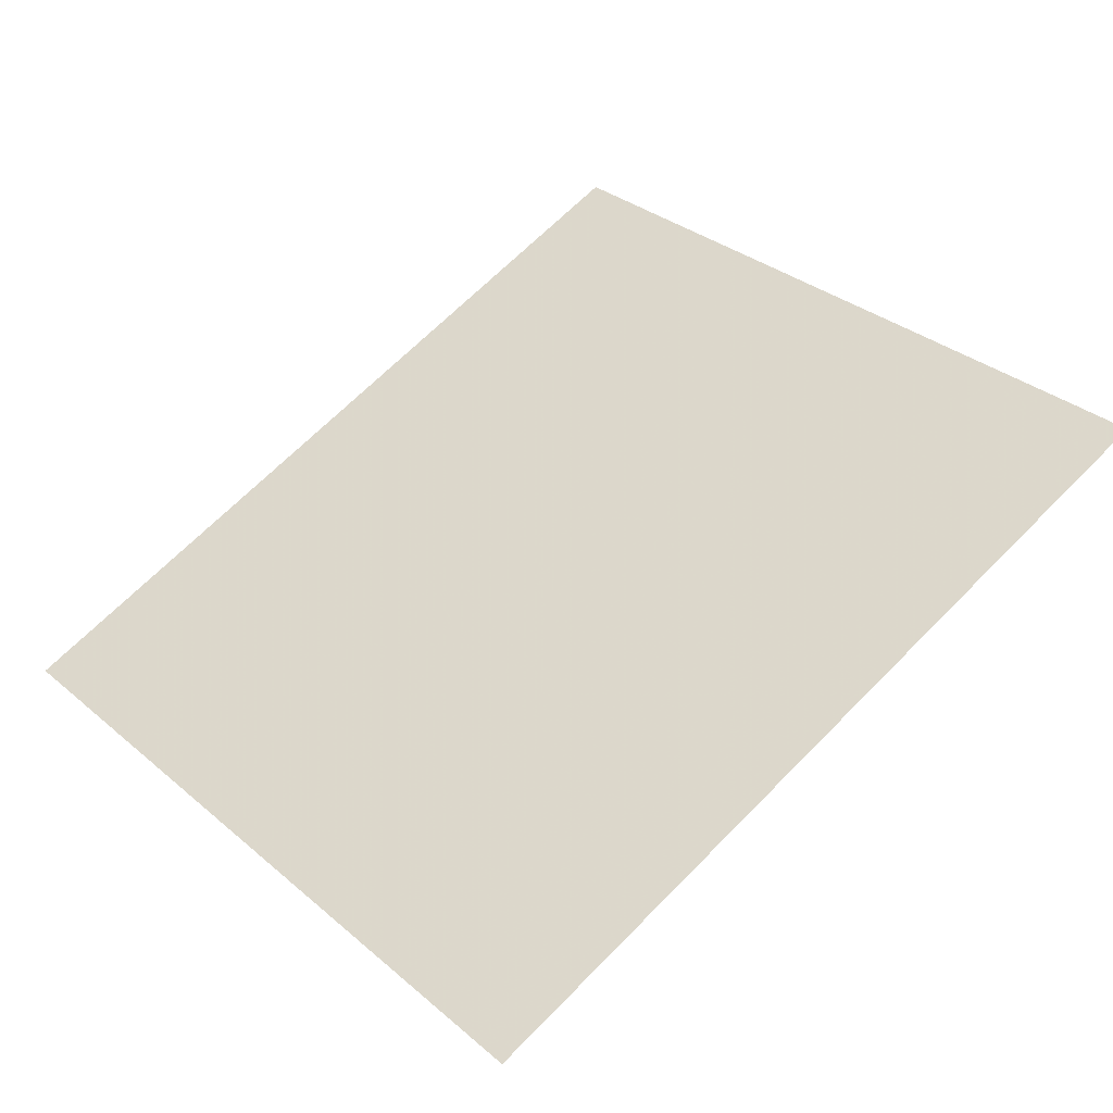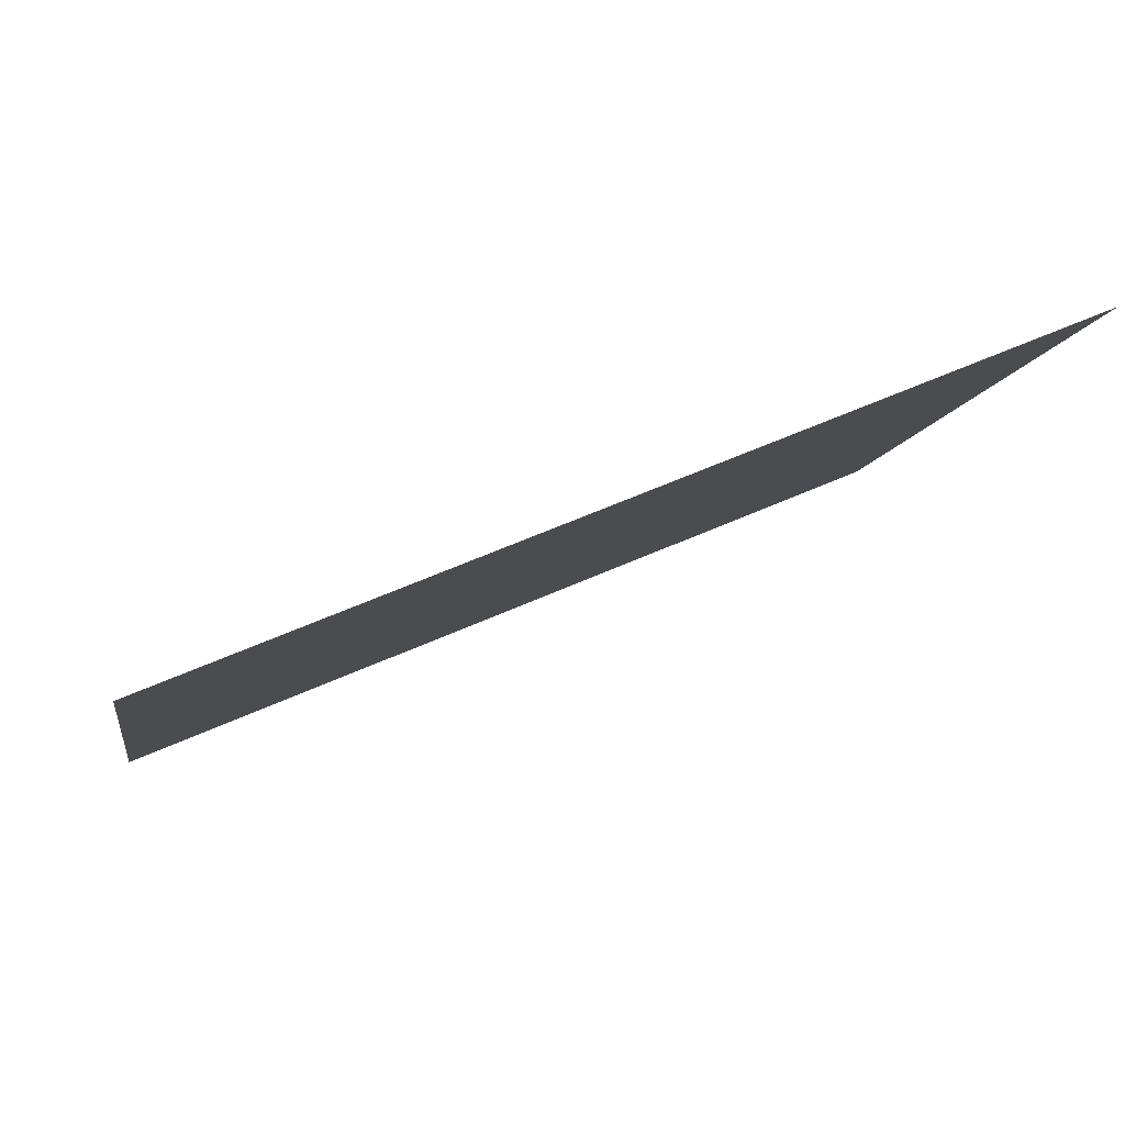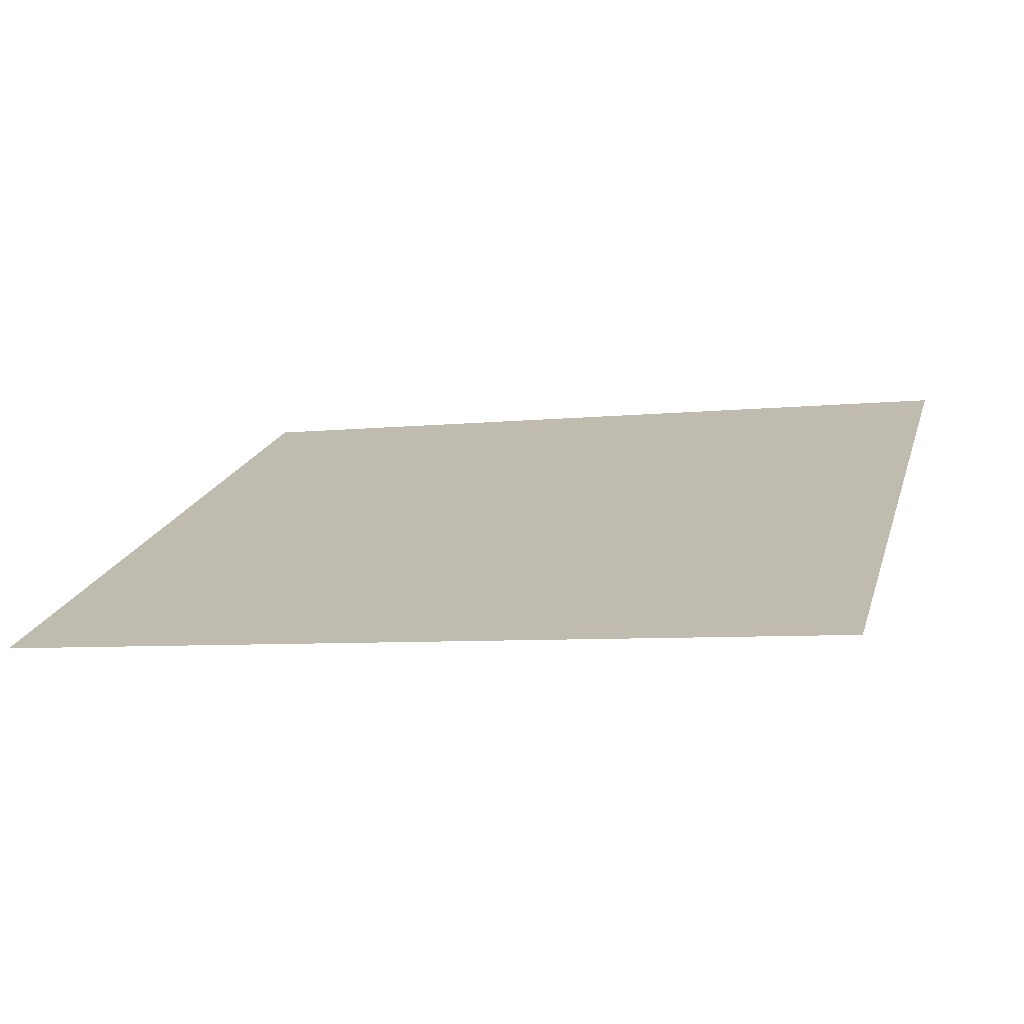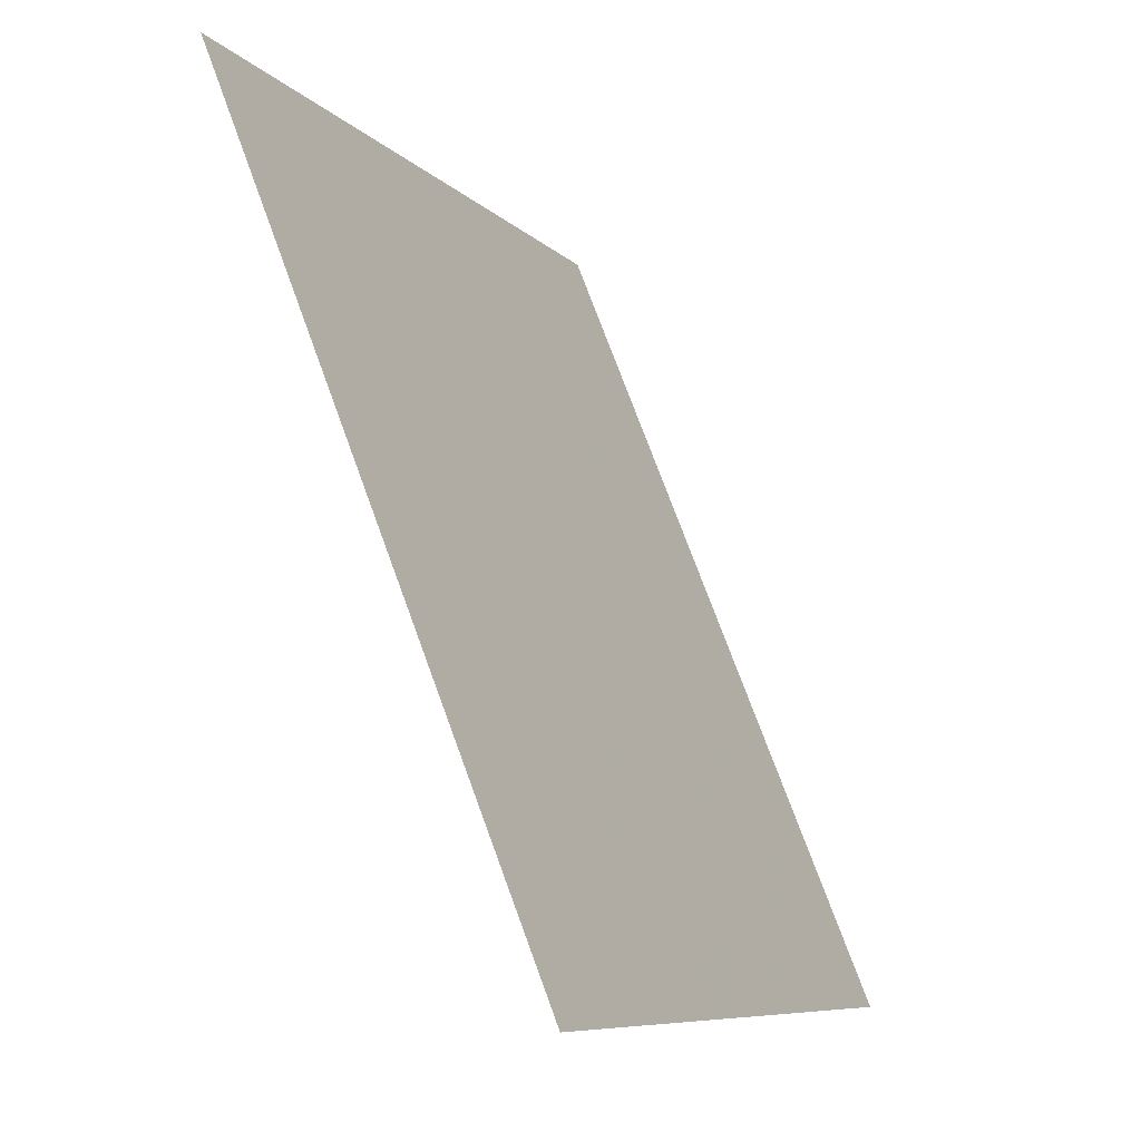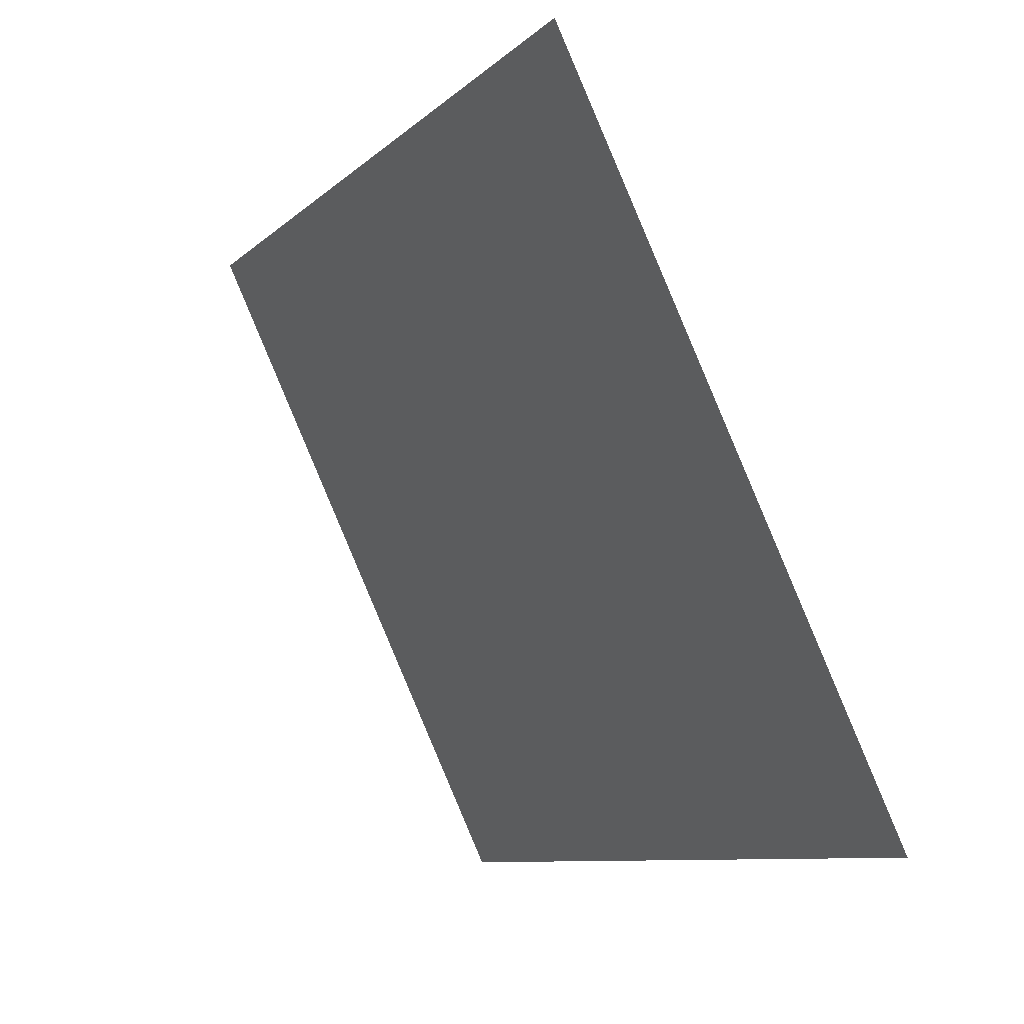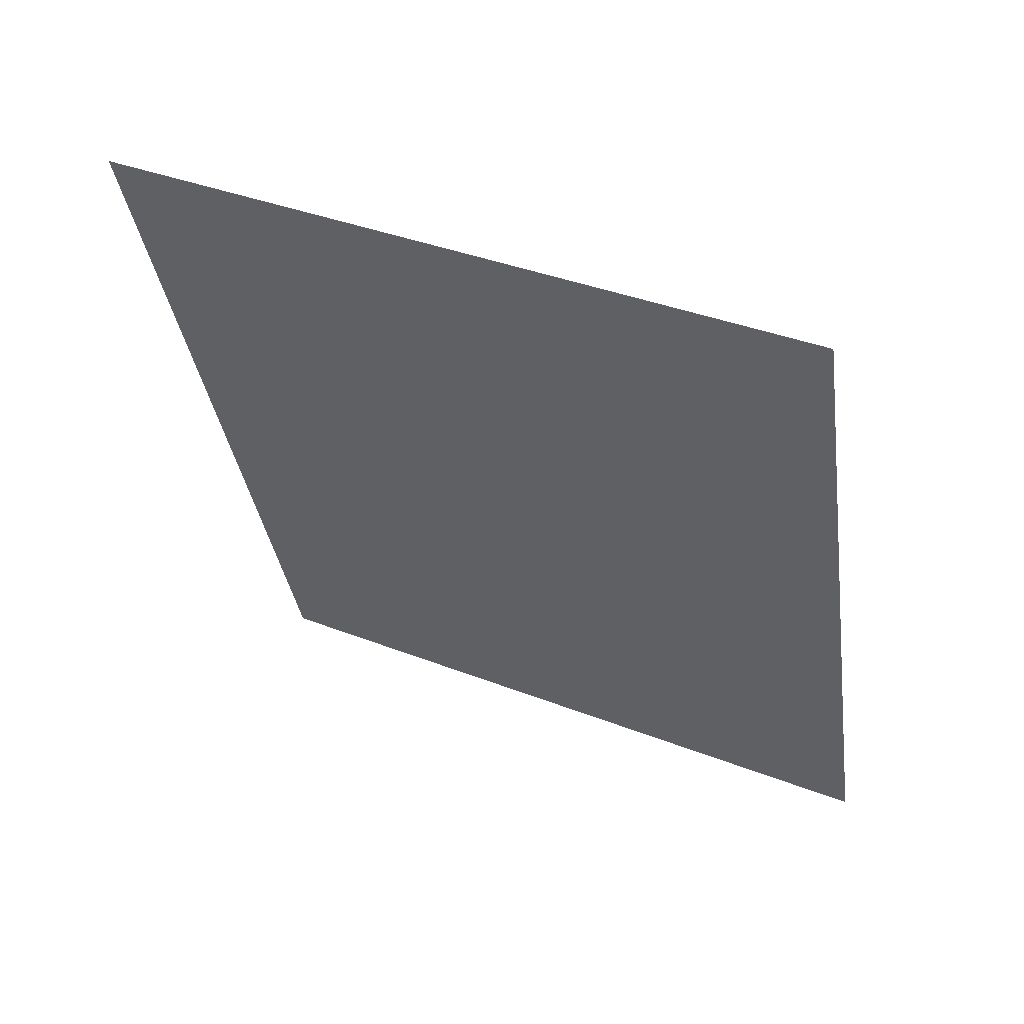
<metadata>
{"format":"obj","ext":"obj","renderer":"f3d","projection":"perspective","resolution":1024,"background":"white","views":[{"elev":67.4,"azim":134.5,"up":"+Z"},{"elev":58.7,"azim":-24.9,"up":"+Y"},{"elev":-6.5,"azim":17.9,"up":"+Z"},{"elev":73.7,"azim":70.0,"up":"+Y"},{"elev":-9.3,"azim":64.5,"up":"+Y"},{"elev":-36.0,"azim":-81.7,"up":"+Z"}]}
</metadata>
<code>
o rear_cam_2
v 0.001741 1.67 0.001753
v 0.002332 1.643 -0.01063
v 0.03457 1.67 0.001721
v 0.0352 1.643 -0.01064
f 2 3 1
f 2 4 3

</code>
